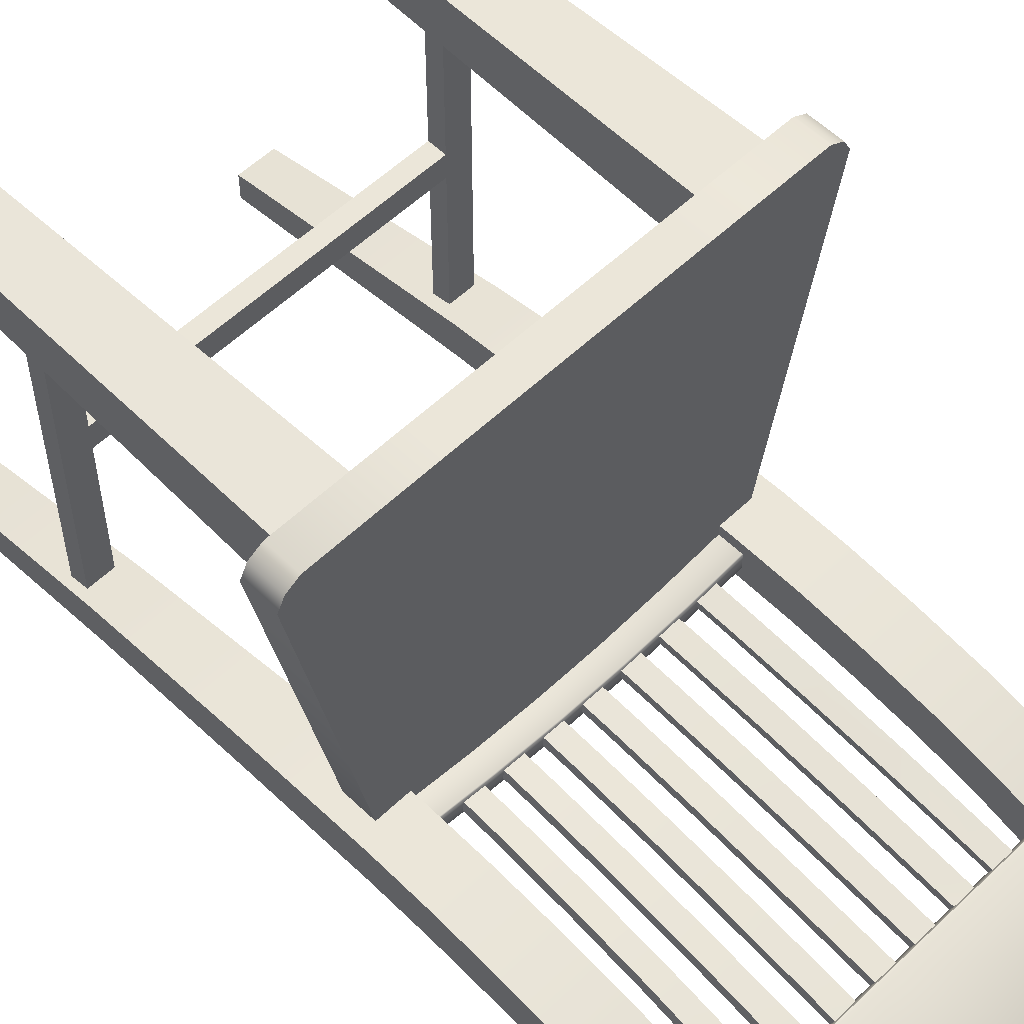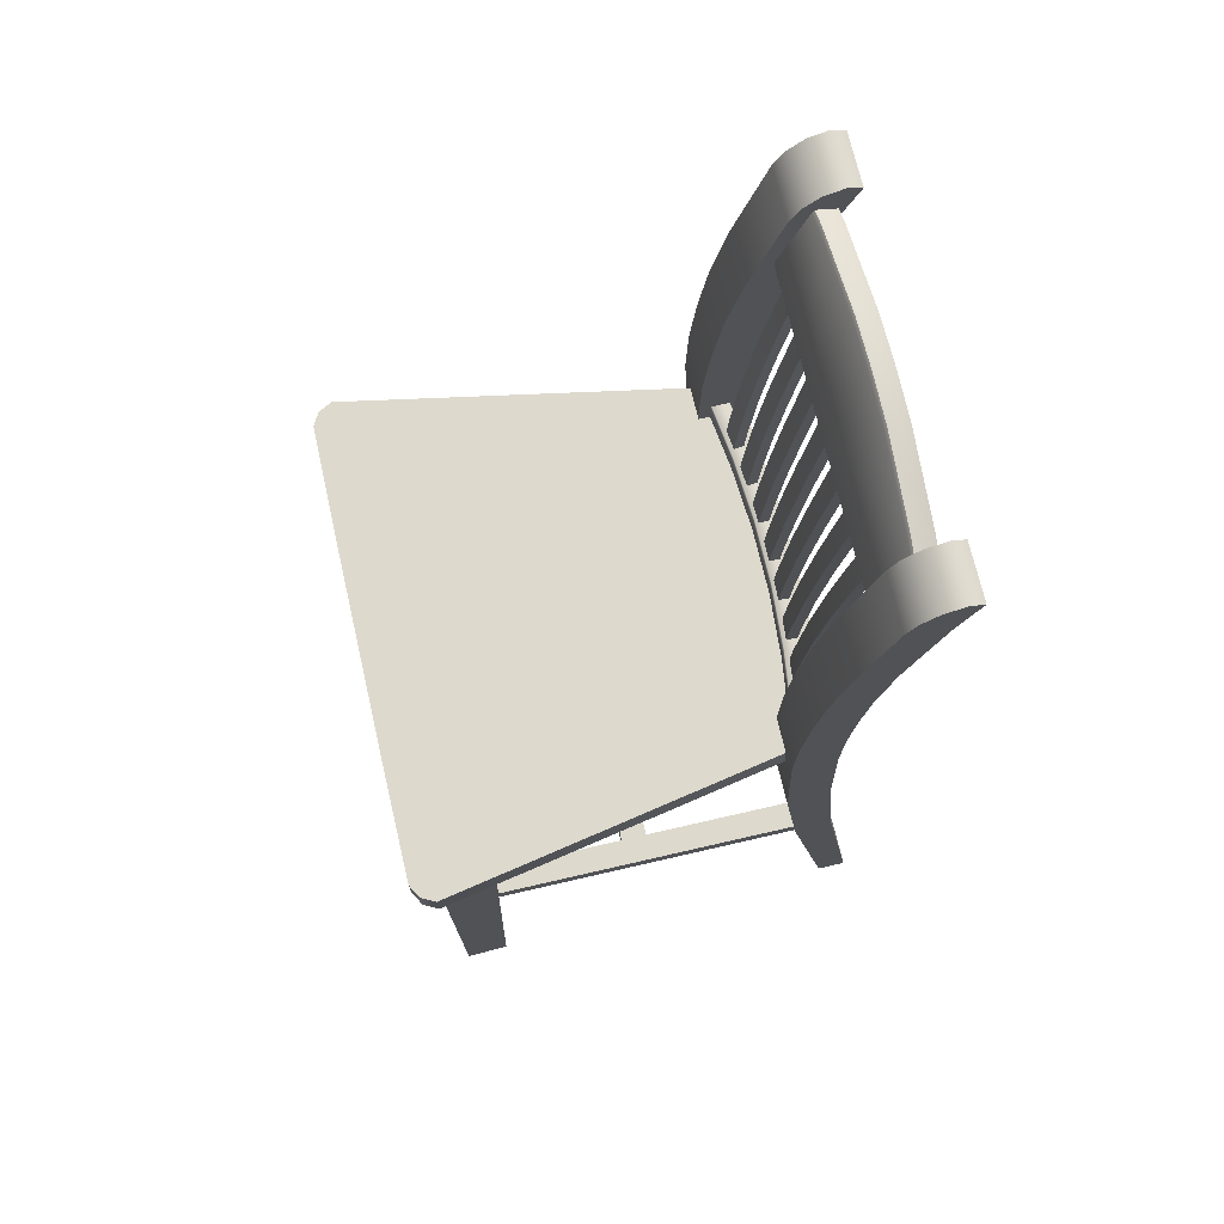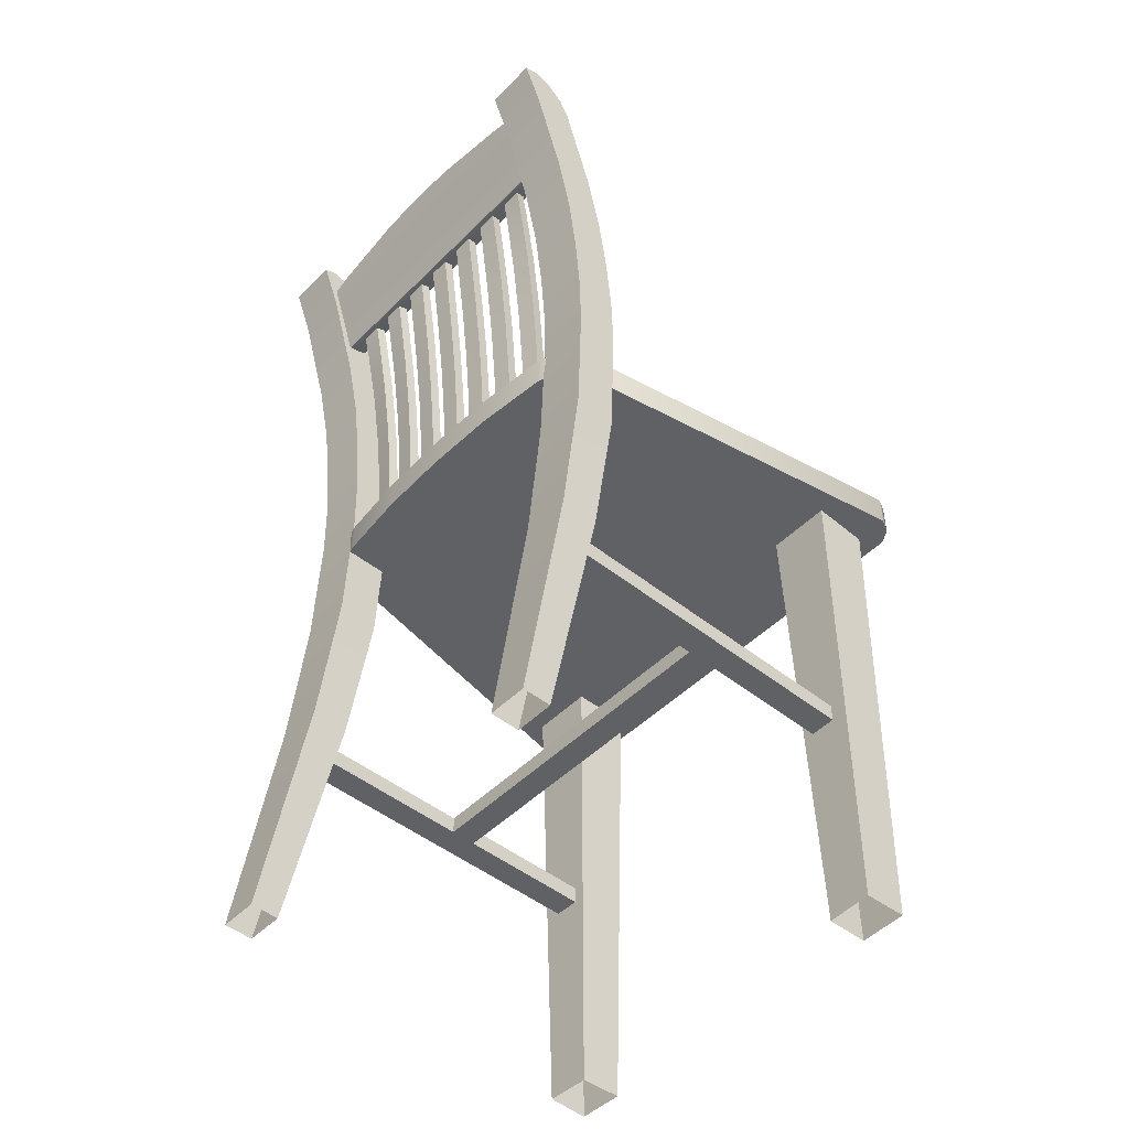
<metadata>
{"format":"obj","ext":"obj","renderer":"f3d","projection":"perspective","resolution":1024,"background":"white","views":[{"elev":56.7,"azim":135.3,"up":"+Z"},{"elev":71.9,"azim":77.0,"up":"+Y"},{"elev":-47.8,"azim":-131.9,"up":"+Y"}]}
</metadata>
<code>
v  0.6 9.409 -0.9312
v  0.6 7.174 -0.2551
v  0.6 4.295 0.2457
v  0.6 1.584 0.3897
v  0.6 -1.335 0.2945
v  0.5384 -4.813 -0.061
v  0.4319 -10.61 -0.9347
v  0.4319 -10.61 -0.2884
v  0.5384 -4.929 0.782
v  0.6 -1.481 1.236
v  0.6 1.531 1.364
v  0.6 4.41 1.201
v  0.6 7.427 0.663
v  0.6 9.735 -0.0141
v  0.6 10.14 -0.231
v  0.6 10.47 -0.5917
v  0.6 10.61 -1.045
v  0.6 10.48 -1.364
v  -0.6 7.174 -0.2551
v  -0.6 4.295 0.2457
v  -0.5384 -4.813 -0.061
v  -0.6 7.427 0.663
v  -0.6 10.47 -0.5917
v  -0.6 10.48 -1.364
v  -0.6 10.61 -1.045
v  -0.6 9.409 -0.9312
v  -0.4319 -10.61 -0.9347
v  -0.4319 -10.61 -0.2884
v  -0.5384 -4.929 0.782
v  -0.6 -1.335 0.2945
v  -0.6 -1.481 1.236
v  -0.6 1.584 0.3897
v  -0.6 1.531 1.364
v  -0.6 4.41 1.201
v  -0.6 9.735 -0.0141
v  -0.6 10.14 -0.231
v  -0.6 5.745 0.0558
v  0.6 5.745 0.0558
v  0.6 5.929 0.9926
v  -0.6 5.929 0.9926
v  -0.6 2.942 0.3563
v  0.6 2.942 0.3563
v  0.6 2.973 1.328
v  -0.6 2.973 1.328
v  -8.907 0.8855 7.679
v  -8.69 -10.59 8.809
v  -7.645 -10.62 7.863
v  -7.4 0.885 9.013
v  -8.874 0.916 9.001
v  -7.629 -10.59 8.828
v  -8.658 -10.59 7.846
v  -7.428 0.916 7.679
v  0.8454 0.8855 7.679
v  0.6281 -10.59 8.809
v  -0.4167 -10.62 7.863
v  -0.6614 0.885 9.013
v  0.8125 0.916 9.001
v  -0.4332 -10.59 8.828
v  0.5964 -10.59 7.846
v  -0.6339 0.916 7.679
v  -7.467 9.409 -0.9312
v  -7.467 7.174 -0.2551
v  -7.467 4.295 0.2457
v  -7.467 1.584 0.3897
v  -7.467 -1.335 0.2945
v  -7.529 -4.813 -0.061
v  -7.635 -10.61 -0.9347
v  -7.635 -10.61 -0.2884
v  -7.529 -4.929 0.782
v  -7.467 -1.481 1.236
v  -7.467 1.531 1.364
v  -7.467 4.41 1.201
v  -7.467 7.427 0.663
v  -7.467 9.735 -0.0141
v  -7.467 10.14 -0.231
v  -7.467 10.47 -0.5917
v  -7.467 10.61 -1.045
v  -7.467 10.48 -1.364
v  -8.667 7.174 -0.2551
v  -8.667 4.295 0.2457
v  -8.605 -4.813 -0.061
v  -8.667 7.427 0.663
v  -8.667 10.47 -0.5917
v  -8.667 10.48 -1.364
v  -8.667 10.61 -1.045
v  -8.667 9.409 -0.9312
v  -8.499 -10.61 -0.9347
v  -8.499 -10.61 -0.2884
v  -8.605 -4.929 0.782
v  -8.667 -1.335 0.2945
v  -8.667 -1.481 1.236
v  -8.667 1.584 0.3897
v  -8.667 1.531 1.364
v  -8.667 4.41 1.201
v  -8.667 9.735 -0.0141
v  -8.667 10.14 -0.231
v  -8.667 5.745 0.0558
v  -7.467 5.745 0.0558
v  -7.467 5.929 0.9926
v  -8.667 5.929 0.9926
v  -8.667 2.942 0.3563
v  -7.467 2.942 0.3563
v  -7.467 2.973 1.328
v  -8.667 2.973 1.328
v  -8.389 -5.734 0.4978
v  -7.807 -5.734 0.4978
v  -8.389 -5.33 0.4978
v  -7.807 -5.33 0.4978
v  -8.389 -5.734 8.327
v  -7.807 -5.734 8.327
v  -8.389 -5.33 8.327
v  -7.807 -5.33 8.327
v  0.3216 -5.734 0.4978
v  -0.2598 -5.734 0.4978
v  0.3216 -5.33 0.4978
v  -0.2598 -5.33 0.4978
v  0.3216 -5.734 8.327
v  -0.2598 -5.734 8.327
v  0.3216 -5.33 8.327
v  -0.2598 -5.33 8.327
v  -7.991 -5.734 4.7
v  -7.991 -5.734 4.119
v  -7.991 -5.33 4.7
v  -7.991 -5.33 4.119
v  -0.1614 -5.734 4.7
v  -0.1614 -5.734 4.119
v  -0.1614 -5.33 4.7
v  -0.1614 -5.33 4.119
v  -7.709 1.806 0.7253
v  -7.712 1.225 0.7078
v  -7.644 1.788 1.121
v  -7.647 1.806 1.103
v  -7.712 1.788 0.7078
v  -7.644 1.225 1.121
v  -6.197 1.808 0.9157
v  -6.246 1.788 0.5172
v  -6.195 1.226 0.9358
v  -4.752 1.808 0.8169
v  -4.768 1.788 0.4161
v  -4.751 1.226 0.8371
v  -6.195 1.788 0.9358
v  -6.244 1.808 0.5373
v  -6.246 1.226 0.5172
v  -4.751 1.788 0.8371
v  -4.767 1.808 0.4364
v  -4.768 1.226 0.4161
v  -1.858 1.808 0.9157
v  -1.811 1.808 0.5373
v  -3.303 1.808 0.8169
v  -3.288 1.808 0.4364
v  -0.3463 1.806 0.7253
v  -0.4085 1.806 1.103
v  -0.3434 1.225 0.7078
v  -0.3434 1.788 0.7078
v  -0.4114 1.788 1.121
v  -0.4114 1.225 1.121
v  -1.86 1.788 0.9358
v  -1.809 1.788 0.5172
v  -1.809 1.226 0.5172
v  -1.86 1.226 0.9358
v  -3.304 1.788 0.8371
v  -3.287 1.788 0.4161
v  -3.287 1.226 0.4161
v  -3.304 1.226 0.8371
v  -8.027 7.981 -0.2577
v  -5.152 10.19 -1.062
v  -7.083 9.951 -0.9832
v  -8.027 9.757 -0.9184
v  -8.027 8.1 0.0981
v  -5.152 10.31 -0.6998
v  -7.083 10.07 -0.6208
v  -8.027 9.879 -0.556
v  -5.142 10.23 -0.5508
v  -7.057 10 -0.4724
v  -8.027 9.804 -0.4069
v  -5.149 10.31 -0.6067
v  -7.076 10.07 -0.5279
v  -8.027 9.879 -0.4629
v  -8.027 8.02 -0.3367
v  -8.027 8.179 0.1374
v  -8.027 7.981 -0.3071
v  -8.027 8.13 0.1375
v  -4.08 7.981 -0.2577
v  -4.08 8.1 0.0981
v  -4.08 10.22 -1.073
v  -4.08 10.34 -0.7103
v  -4.08 10.27 -0.5612
v  -4.08 10.34 -0.6172
v  -4.08 8.02 -0.3367
v  -4.08 8.179 0.1374
v  -4.08 7.981 -0.3071
v  -4.08 8.13 0.1375
v  -0.0865 7.981 -0.2577
v  -0.0865 8.1 0.0981
v  -2.962 10.19 -1.062
v  -1.03 9.951 -0.9832
v  -1.03 10.07 -0.6208
v  -2.962 10.31 -0.6998
v  -0.0865 9.757 -0.9184
v  -0.0865 9.879 -0.556
v  -0.0865 8.02 -0.3367
v  -0.0865 7.981 -0.3071
v  -0.0865 8.13 0.1375
v  -0.0865 8.179 0.1374
v  -0.0865 9.804 -0.4069
v  -0.0865 9.879 -0.4629
v  -2.971 10.23 -0.5508
v  -1.056 10 -0.4724
v  -2.964 10.31 -0.6067
v  -1.037 10.07 -0.5279
v  -7.332 1.269 0.3216
v  -7.78 0.5372 0.4489
v  -7.78 1.269 0.4489
v  -8.142 0.5372 0.967
v  -8.142 1.269 0.967
v  -9.635 1.269 8.977
v  -9.475 1.269 9.287
v  -9.174 0.5372 9.462
v  -9.174 1.269 9.462
v  -6.526 1.269 9.48
v  -5.683 0.5372 0.158
v  -5.683 1.269 0.158
v  -4.034 0.5372 9.48
v  -4.034 1.269 9.48
v  -8.01 0.5372 0.6577
v  -8.01 1.269 0.6577
v  -0.2874 1.269 0.4489
v  -0.7351 1.269 0.3216
v  0.0751 0.5372 0.967
v  0.0751 1.269 0.967
v  -0.0568 1.269 0.6577
v  1.568 1.269 8.977
v  1.408 0.5372 9.287
v  1.408 1.269 9.287
v  1.106 0.5372 9.462
v  1.106 1.269 9.462
v  -1.541 0.5372 9.48
v  -1.541 1.269 9.48
v  -2.384 1.269 0.158
v  -4.034 1.269 0.115
v  -4.034 0.5372 0.115
v  -6.526 0.5372 9.48
v  -7.332 0.5372 0.3216
v  -2.384 0.5372 0.158
v  -0.7351 0.5372 0.3216
v  -0.0568 0.5372 0.6577
v  -0.2874 0.5372 0.4489
v  1.568 0.5372 8.977
v  -9.635 0.5372 8.977
v  -9.475 0.5372 9.287
v  -6.985 8.21 0.0218
v  -6.516 8.21 0.0223
v  -6.542 8.16 -0.2046
v  -7.016 8.16 -0.2045
v  -6.861 1.742 0.9106
v  -6.411 1.742 0.8625
v  -6.438 1.73 0.6341
v  -6.892 1.73 0.6827
v  -6.961 7.411 0.192
v  -6.921 5.803 0.4802
v  -6.89 4.184 0.7016
v  -6.868 2.558 0.8575
v  -6.418 2.558 0.8094
v  -6.436 4.184 0.6556
v  -6.462 5.803 0.4432
v  -6.496 7.411 0.1759
v  -6.444 2.54 0.5812
v  -6.462 4.157 0.4282
v  -6.488 5.767 0.2163
v  -6.522 7.365 -0.0509
v  -6.9 2.54 0.6299
v  -6.921 4.157 0.4747
v  -6.952 5.767 0.2539
v  -6.992 7.365 -0.0341
v  -6.082 8.21 0.0229
v  -5.611 8.21 0.0234
v  -5.627 8.16 -0.2046
v  -6.103 8.16 -0.2046
v  -5.995 1.742 0.8255
v  -5.544 1.742 0.7935
v  -5.561 1.73 0.5643
v  -6.017 1.73 0.5967
v  -6.065 7.411 0.1635
v  -6.037 5.803 0.4147
v  -6.016 4.184 0.6202
v  -6 2.558 0.7723
v  -5.548 2.558 0.7402
v  -5.56 4.184 0.5895
v  -5.577 5.803 0.39
v  -5.598 7.411 0.1529
v  -5.565 2.54 0.5113
v  -5.577 4.157 0.3613
v  -5.593 5.767 0.1622
v  -5.615 7.365 -0.0749
v  -6.022 2.54 0.5438
v  -6.037 4.157 0.3923
v  -6.059 5.767 0.1873
v  -6.087 7.365 -0.0637
v  -5.175 8.21 0.0237
v  -4.703 8.21 0.024
v  -4.71 8.16 -0.2044
v  -5.187 8.16 -0.2045
v  -5.127 1.742 0.7712
v  -4.675 1.742 0.7552
v  -4.682 1.73 0.5255
v  -5.139 1.73 0.5418
v  -5.166 7.411 0.1455
v  -5.15 5.803 0.3729
v  -5.138 4.184 0.5683
v  -5.13 2.558 0.718
v  -4.676 2.558 0.7019
v  -4.681 4.184 0.5529
v  -4.689 5.803 0.3605
v  -4.698 7.411 0.1402
v  -4.684 2.54 0.4726
v  -4.689 4.157 0.3242
v  -4.696 5.767 0.1323
v  -4.705 7.365 -0.0881
v  -5.142 2.54 0.4888
v  -5.151 4.157 0.3397
v  -5.162 5.767 0.1448
v  -5.178 7.365 -0.0825
v  -4.267 8.21 0.0242
v  -3.795 8.21 0.0242
v  -3.792 8.16 -0.2044
v  -4.269 8.16 -0.2044
v  -4.257 1.742 0.7477
v  -3.804 1.742 0.7477
v  -3.802 1.73 0.518
v  -4.26 1.73 0.518
v  -4.265 7.411 0.1377
v  -4.262 5.803 0.3548
v  -4.259 4.184 0.5458
v  -4.258 2.558 0.6945
v  -3.804 2.558 0.6945
v  -3.802 4.184 0.5458
v  -3.8 5.803 0.3548
v  -3.796 7.411 0.1377
v  -3.801 2.54 0.4651
v  -3.8 4.157 0.317
v  -3.797 5.767 0.1265
v  -3.794 7.365 -0.0906
v  -4.26 2.54 0.4651
v  -4.262 4.157 0.317
v  -4.264 5.767 0.1265
v  -4.268 7.365 -0.0906
v  -3.358 8.21 0.024
v  -2.886 8.21 0.0237
v  -2.874 8.16 -0.2045
v  -3.351 8.16 -0.2044
v  -3.387 1.742 0.7552
v  -2.934 1.742 0.7712
v  -2.922 1.73 0.5418
v  -3.379 1.73 0.5255
v  -3.364 7.411 0.1402
v  -3.373 5.803 0.3605
v  -3.38 4.184 0.5529
v  -3.385 2.558 0.7019
v  -2.932 2.558 0.718
v  -2.923 4.184 0.5683
v  -2.911 5.803 0.3729
v  -2.896 7.411 0.1455
v  -2.919 2.54 0.4888
v  -2.911 4.157 0.3397
v  -2.899 5.767 0.1448
v  -2.884 7.365 -0.0825
v  -3.378 2.54 0.4726
v  -3.373 4.157 0.3242
v  -3.366 5.767 0.1323
v  -3.357 7.365 -0.0881
v  -2.451 8.21 0.0234
v  -1.98 8.21 0.0229
v  -1.958 8.16 -0.2046
v  -2.434 8.16 -0.2046
v  -2.517 1.742 0.7935
v  -2.066 1.742 0.8255
v  -2.044 1.73 0.5967
v  -2.5 1.73 0.5643
v  -2.463 7.411 0.1529
v  -2.485 5.803 0.39
v  -2.502 4.184 0.5895
v  -2.513 2.558 0.7402
v  -2.061 2.558 0.7723
v  -2.046 4.184 0.6202
v  -2.024 5.803 0.4147
v  -1.996 7.411 0.1635
v  -2.039 2.54 0.5438
v  -2.024 4.157 0.3923
v  -2.003 5.767 0.1873
v  -1.975 7.365 -0.0637
v  -2.496 2.54 0.5113
v  -2.485 4.157 0.3613
v  -2.468 5.767 0.1622
v  -2.447 7.365 -0.0749
v  -1.546 8.21 0.0224
v  -1.077 8.21 0.0218
v  -1.046 8.16 -0.2045
v  -1.52 8.16 -0.2046
v  -1.65 1.742 0.8626
v  -1.201 1.742 0.9106
v  -1.169 1.73 0.6827
v  -1.623 1.73 0.6341
v  -1.566 7.411 0.1759
v  -1.599 5.803 0.4432
v  -1.626 4.184 0.6556
v  -1.644 2.558 0.8094
v  -1.193 2.558 0.8575
v  -1.172 4.184 0.7016
v  -1.141 5.803 0.4802
v  -1.1 7.411 0.192
v  -1.162 2.54 0.6299
v  -1.14 4.157 0.4747
v  -1.109 5.767 0.2539
v  -1.069 7.365 -0.0341
v  -1.617 2.54 0.5812
v  -1.599 4.157 0.4282
v  -1.573 5.767 0.2163
v  -1.539 7.365 -0.0509
g Nojka_LP4_Detached01
f 1 18 17 16
f 8 7 6 9
f 6 5 10 9
f 5 4 11 10
f 3 12 43 42
f 2 13 39 38
f 1 14 13 2
f 1 16 15 14
f 7 27 21 6
f 9 29 28 8
f 18 24 25 17
f 1 26 24 18
f 17 25 23 16
f 16 23 36 15
f 15 36 35 14
f 14 35 22 13
f 2 19 26 1
f 39 13 22 40
f 38 3 20 37
f 43 12 34 44
f 42 4 32 41
f 5 30 32 4
f 11 33 31 10
f 6 21 30 5
f 10 31 29 9
f 26 23 25 24
f 28 29 21 27
f 21 29 31 30
f 30 31 33 32
f 20 41 44 34
f 19 37 40 22
f 26 19 22 35
f 26 35 36 23
f 3 38 39 12
f 12 39 40 34
f 2 38 37 19
f 40 37 20 34
f 4 42 43 11
f 11 43 44 33
f 3 42 41 20
f 44 41 32 33
f 46 50 48 49
f 52 47 51 45
f 46 49 45 51
f 47 52 48 50
f 54 57 56 58
f 60 53 59 55
f 54 59 53 57
f 55 58 56 60
f 61 78 77 76
f 68 67 66 69
f 66 65 70 69
f 65 64 71 70
f 63 72 103 102
f 62 73 99 98
f 61 74 73 62
f 61 76 75 74
f 67 87 81 66
f 69 89 88 68
f 78 84 85 77
f 61 86 84 78
f 77 85 83 76
f 76 83 96 75
f 75 96 95 74
f 74 95 82 73
f 62 79 86 61
f 99 73 82 100
f 98 63 80 97
f 103 72 94 104
f 102 64 92 101
f 65 90 92 64
f 71 93 91 70
f 66 81 90 65
f 70 91 89 69
f 86 83 85 84
f 88 89 81 87
f 81 89 91 90
f 90 91 93 92
f 80 101 104 94
f 79 97 100 82
f 86 79 82 95
f 86 95 96 83
f 63 98 99 72
f 72 99 100 94
f 62 98 97 79
f 100 97 80 94
f 64 102 103 71
f 71 103 104 93
f 63 102 101 80
f 104 101 92 93
f 105 106 110 109
f 106 108 112 110
f 108 107 111 112
f 107 105 109 111
f 113 117 118 114
f 114 118 120 116
f 116 120 119 115
f 115 119 117 113
f 121 122 126 125
f 122 124 128 126
f 124 123 127 128
f 123 121 125 127
f 135 138 145 142
f 138 149 150 145
f 132 135 142 129
f 133 136 143 130
f 137 141 131 134
f 132 131 141 135
f 142 136 133 129
f 141 144 138 135
f 139 136 142 145
f 162 139 145 150
f 146 143 136 139
f 144 141 137 140
f 163 146 139 162
f 147 148 150 149
f 148 147 152 151
f 159 158 154 153
f 155 157 160 156
f 157 155 152 147
f 148 151 154 158
f 149 161 157 147
f 148 158 162 150
f 138 144 161 149
f 158 159 163 162
f 160 157 161 164
f 164 161 144 140
f 183 184 169 165
f 166 167 171 170
f 172 171 167 168
f 179 168 167 189
f 180 190 174 175
f 176 188 186 170
f 171 177 176 170
f 172 178 177 171
f 173 187 188 176
f 177 174 173 176
f 178 175 174 177
f 165 181 191 183
f 181 179 189 191
f 166 170 186 185
f 182 169 184 192
f 180 182 192 190
f 194 184 183 193
f 195 198 197 196
f 200 199 196 197
f 201 189 196 199
f 204 205 208 190
f 186 188 209 198
f 197 198 209 210
f 200 197 210 206
f 188 187 207 209
f 210 209 207 208
f 206 210 208 205
f 193 183 191 202
f 202 191 189 201
f 186 198 195 185
f 184 194 203 192
f 192 203 204 190
f 190 187 173 174
f 207 187 190 208
f 189 185 195 196
f 166 185 189 167
f 243 212 213 211
f 225 214 215 226
f 214 249 216 215
f 249 250 217 216
f 250 218 219 217
f 218 242 220 219
f 221 222 240 241
f 223 224 220 242
f 243 211 222 221
f 222 220 224 240
f 222 211 220
f 212 225 226 213
f 245 228 227 247
f 246 231 230 229
f 229 230 232 248
f 248 232 234 233
f 233 234 236 235
f 235 236 238 237
f 244 241 240 239
f 223 237 238 224
f 245 244 239 228
f 239 240 224 238
f 239 238 228
f 247 227 231 246
f 230 231 227 238
f 238 232 230
f 236 234 232 238
f 238 227 228
f 211 213 220
f 215 216 220
f 213 226 215 220
f 216 217 219 220
f 221 241 223 242
f 221 242 243
f 244 237 223 241
f 244 245 237
f 229 237 247 246
f 237 229 248
f 235 237 248 233
f 237 245 247
f 243 242 212
f 214 242 249
f 212 242 214 225
f 249 242 218 250
f 265 260 261 264
f 264 268 269 265
f 269 268 272 273
f 272 261 260 273
f 262 255 256 263
f 264 261 262 263
f 266 252 251 259
f 260 265 266 259
f 256 257 267 263
f 263 267 268 264
f 253 252 266 270
f 270 266 265 269
f 267 257 258 271
f 268 267 271 272
f 274 254 253 270
f 273 274 270 269
f 258 255 262 271
f 271 262 261 272
f 251 254 274 259
f 259 274 273 260
f 289 284 285 288
f 288 292 293 289
f 293 292 296 297
f 296 285 284 297
f 286 279 280 287
f 288 285 286 287
f 290 276 275 283
f 284 289 290 283
f 280 281 291 287
f 287 291 292 288
f 277 276 290 294
f 294 290 289 293
f 291 281 282 295
f 292 291 295 296
f 298 278 277 294
f 297 298 294 293
f 282 279 286 295
f 295 286 285 296
f 275 278 298 283
f 283 298 297 284
f 313 308 309 312
f 312 316 317 313
f 317 316 320 321
f 320 309 308 321
f 310 303 304 311
f 312 309 310 311
f 314 300 299 307
f 308 313 314 307
f 304 305 315 311
f 311 315 316 312
f 301 300 314 318
f 318 314 313 317
f 315 305 306 319
f 316 315 319 320
f 322 302 301 318
f 321 322 318 317
f 306 303 310 319
f 319 310 309 320
f 299 302 322 307
f 307 322 321 308
f 337 332 333 336
f 336 340 341 337
f 341 340 344 345
f 344 333 332 345
f 334 327 328 335
f 336 333 334 335
f 338 324 323 331
f 332 337 338 331
f 328 329 339 335
f 335 339 340 336
f 325 324 338 342
f 342 338 337 341
f 339 329 330 343
f 340 339 343 344
f 346 326 325 342
f 345 346 342 341
f 330 327 334 343
f 343 334 333 344
f 323 326 346 331
f 331 346 345 332
f 361 356 357 360
f 360 364 365 361
f 365 364 368 369
f 368 357 356 369
f 358 351 352 359
f 360 357 358 359
f 362 348 347 355
f 356 361 362 355
f 352 353 363 359
f 359 363 364 360
f 349 348 362 366
f 366 362 361 365
f 363 353 354 367
f 364 363 367 368
f 370 350 349 366
f 369 370 366 365
f 354 351 358 367
f 367 358 357 368
f 347 350 370 355
f 355 370 369 356
f 385 380 381 384
f 384 388 389 385
f 389 388 392 393
f 392 381 380 393
f 382 375 376 383
f 384 381 382 383
f 386 372 371 379
f 380 385 386 379
f 376 377 387 383
f 383 387 388 384
f 373 372 386 390
f 390 386 385 389
f 387 377 378 391
f 388 387 391 392
f 394 374 373 390
f 393 394 390 389
f 378 375 382 391
f 391 382 381 392
f 371 374 394 379
f 379 394 393 380
f 409 404 405 408
f 408 412 413 409
f 413 412 416 417
f 416 405 404 417
f 406 399 400 407
f 408 405 406 407
f 410 396 395 403
f 404 409 410 403
f 400 401 411 407
f 407 411 412 408
f 397 396 410 414
f 414 410 409 413
f 411 401 402 415
f 412 411 415 416
f 418 398 397 414
f 417 418 414 413
f 402 399 406 415
f 415 406 405 416
f 395 398 418 403
f 403 418 417 404

</code>
